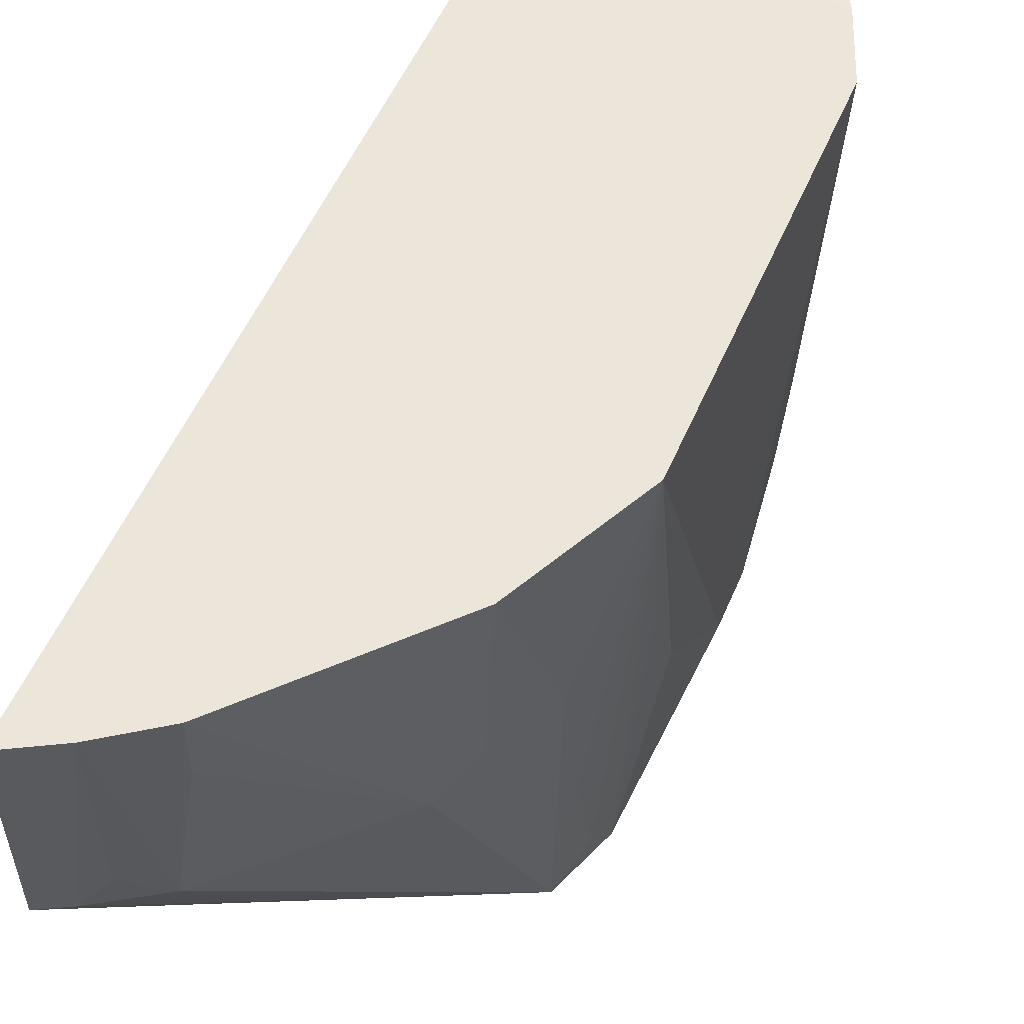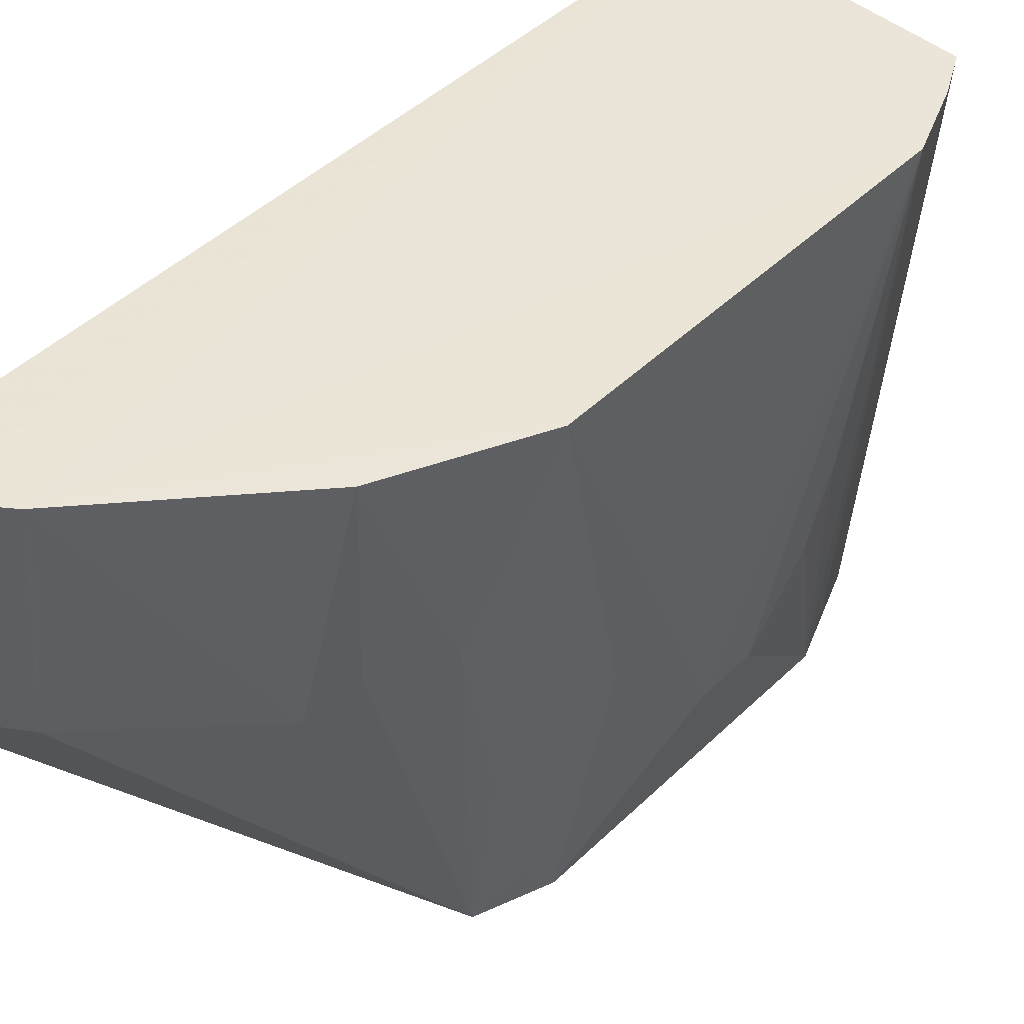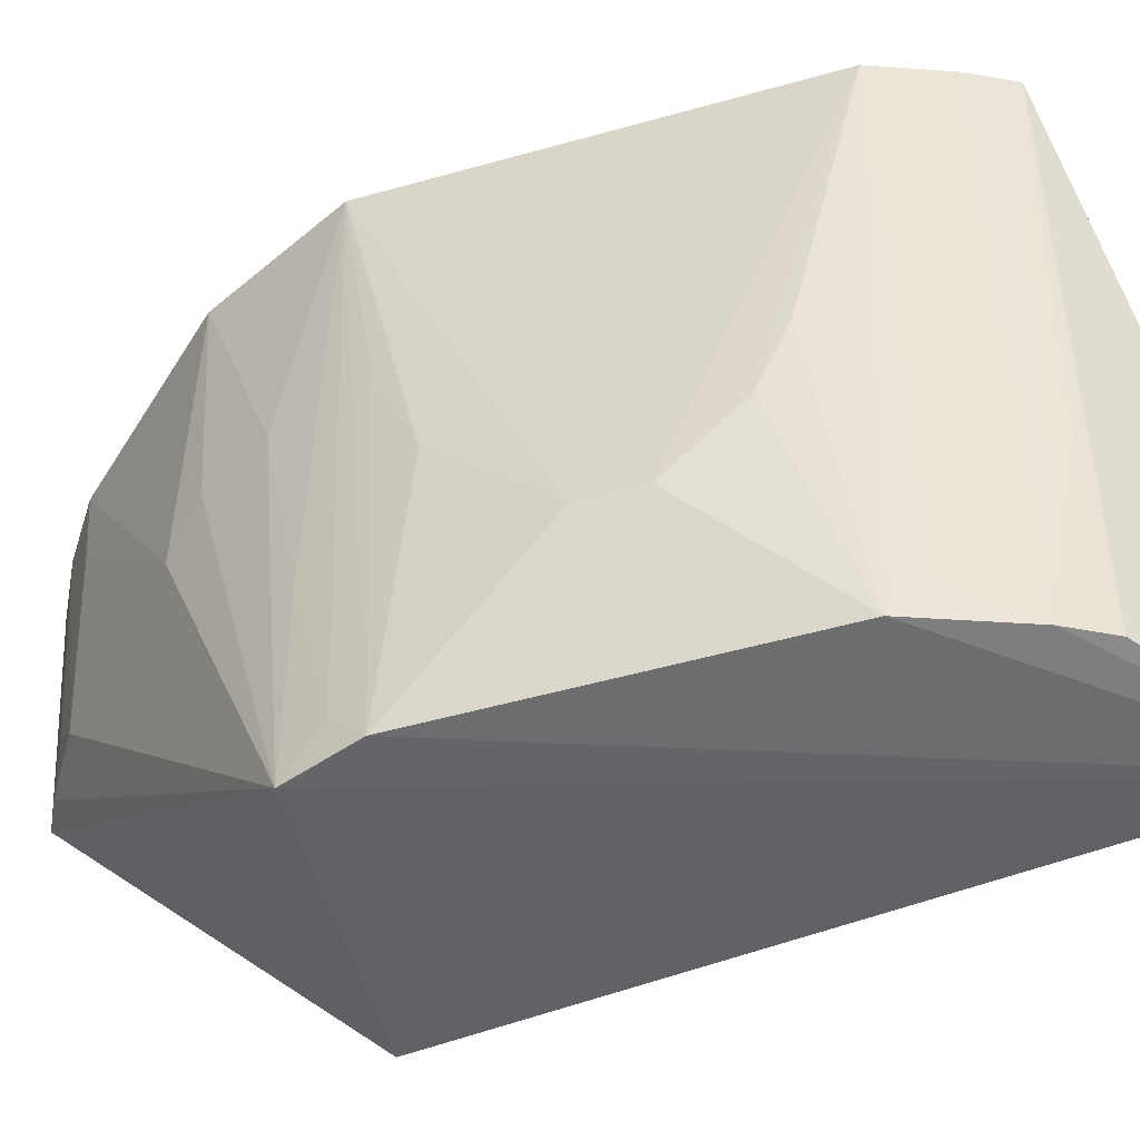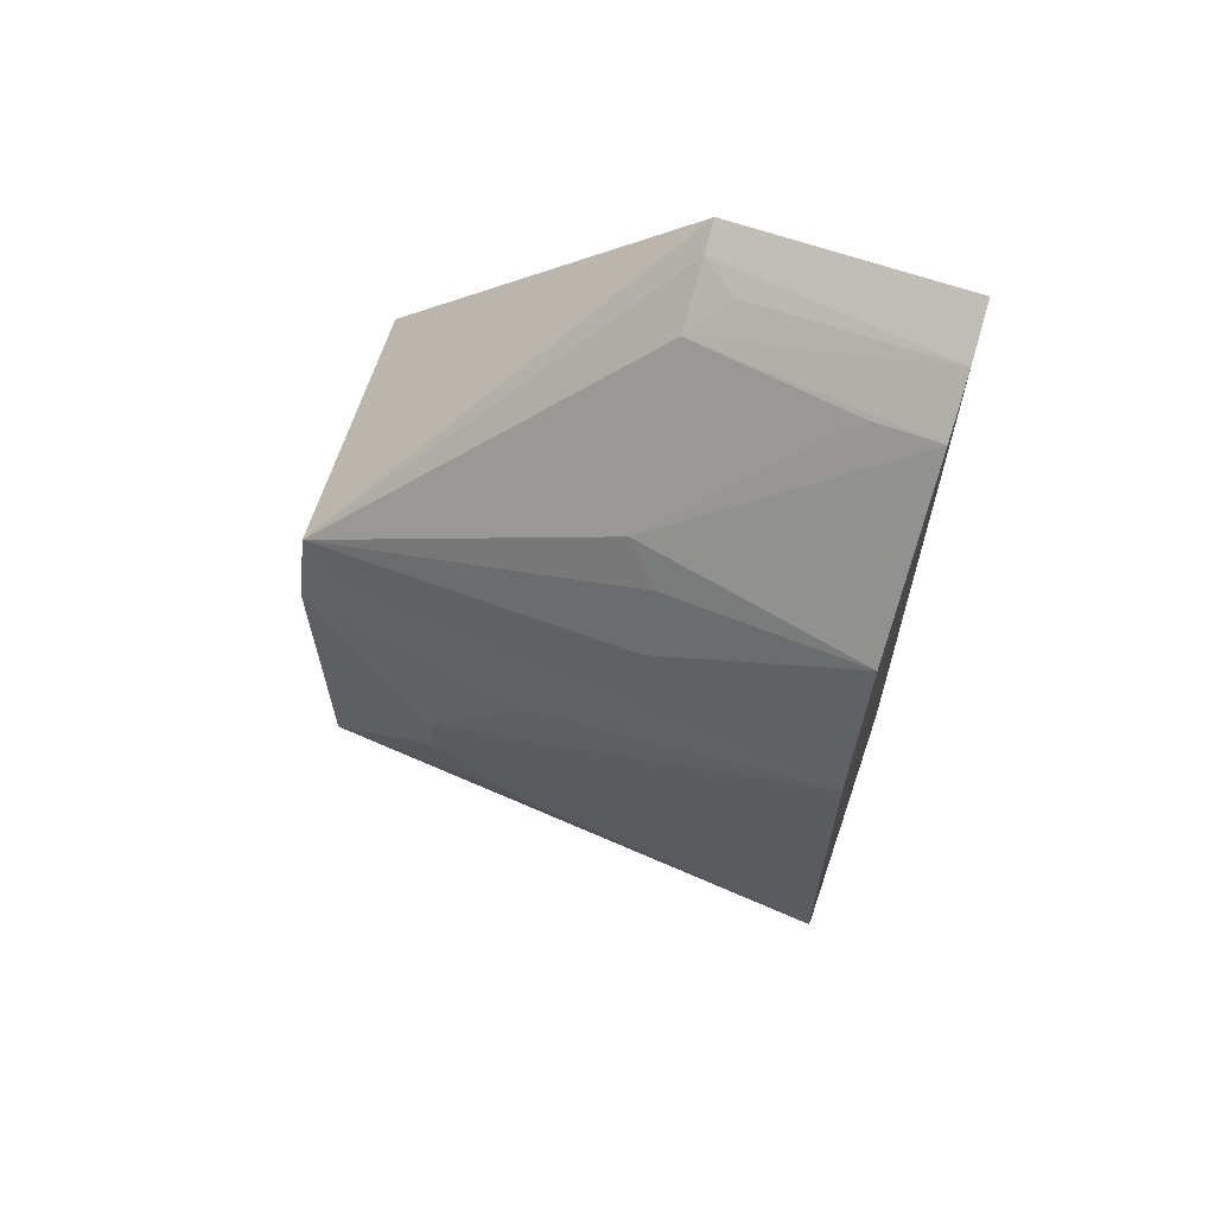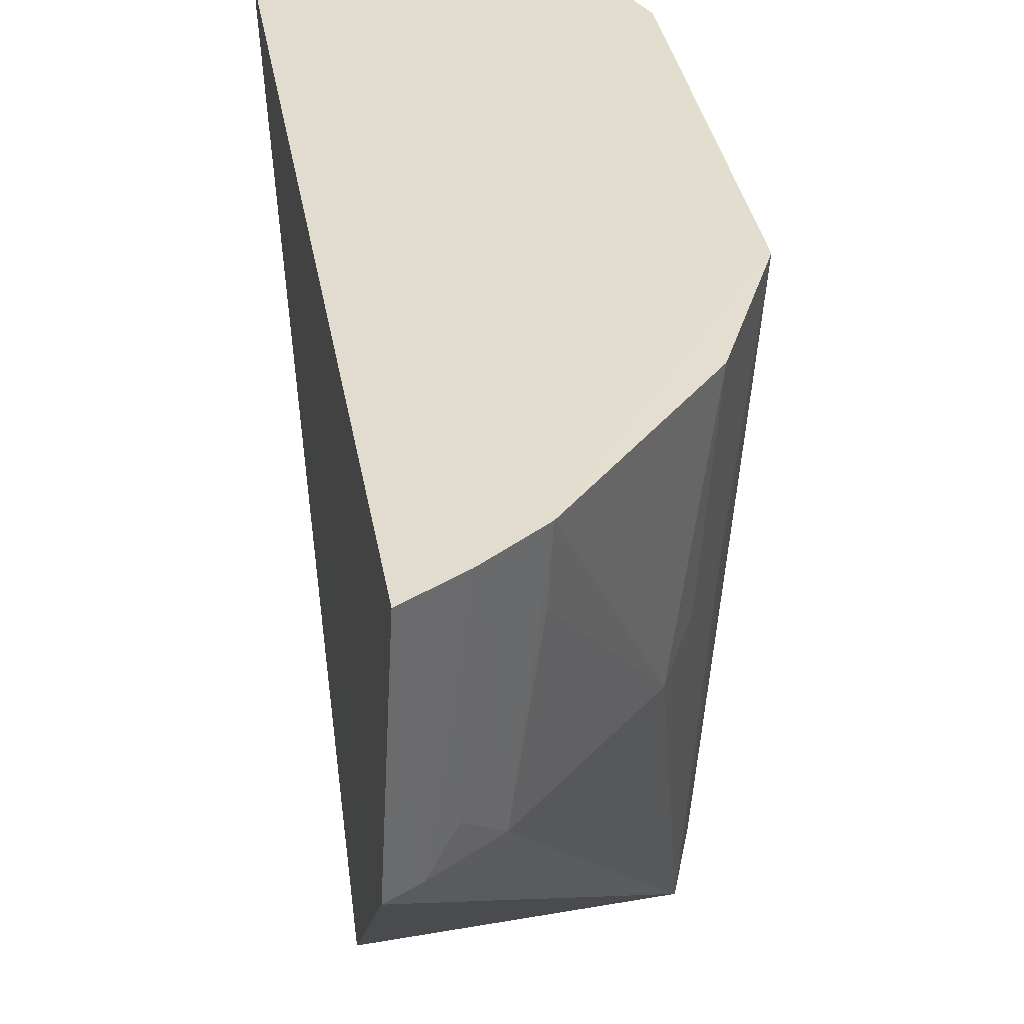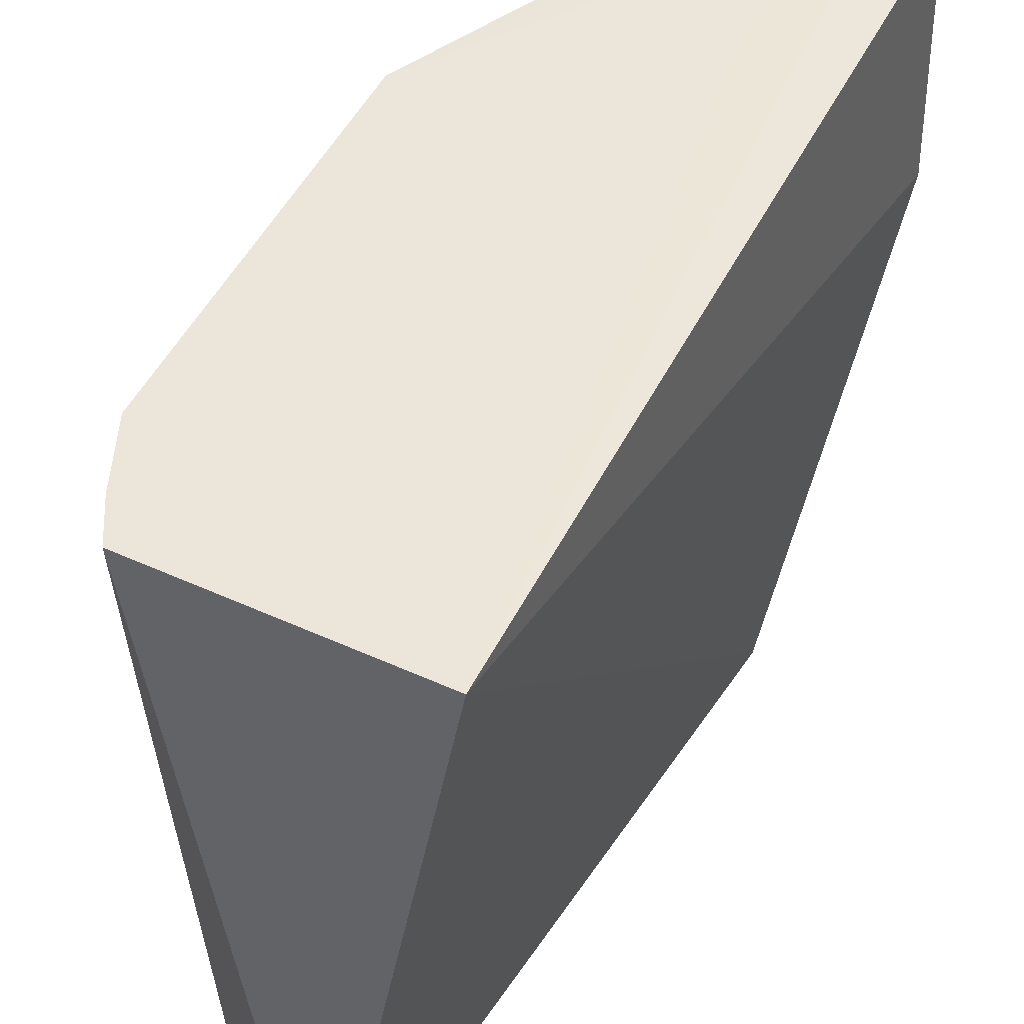
<metadata>
{"format":"obj","ext":"obj","renderer":"f3d","projection":"perspective","resolution":1024,"background":"white","views":[{"elev":54.5,"azim":-156.7,"up":"+Z"},{"elev":45.5,"azim":-137.6,"up":"+Z"},{"elev":-49.7,"azim":-72.3,"up":"+Z"},{"elev":63.8,"azim":-70.5,"up":"+Y"},{"elev":34.9,"azim":170.5,"up":"+Z"},{"elev":47.0,"azim":25.1,"up":"+Z"}]}
</metadata>
<code>
v -0.1197 -0.1379 0.007576
v -0.1534 -0.1796 -0.239
v -0.1197 0.1045 -0.2348
v -0.1192 0.2404 0.007618
v -0.2555 0.08384 0.008814
v -0.1147 0.2342 -0.09788
v -0.2332 -0.1337 0.008226
v -0.1661 0.2113 0.009077
v -0.2409 0.06977 -0.2321
v -0.1422 0.2282 0.008684
v -0.2545 -0.08658 0.008896
v -0.2301 0.1 -0.2321
v -0.1276 0.2276 -0.09736
v -0.2424 -0.1163 0.0087
v -0.2551 0.008684 -0.173
v -0.2379 0.08292 -0.2183
v -0.2281 0.1422 0.008685
v -0.1537 0.2109 -0.09709
v -0.2236 -0.1139 -0.2321
v -0.2529 0.0546 -0.1274
v -0.2375 0.09683 -0.1576
v -0.1386 0.2225 -0.08172
v -0.211 0.1537 -0.09709
v -0.2141 -0.1307 -0.2321
v -0.2368 -0.08565 -0.2182
v -0.2401 -0.07262 -0.2321
v -0.252 0.07176 -0.0819
v -0.2375 0.1108 -0.0818
v -0.1647 0.2096 -0.02106
v -0.2224 0.1387 -0.08172
v -0.2225 -0.1277 -0.1575
v -0.2374 -0.1138 -0.06664
v -0.2536 -0.04502 -0.1426
v -0.2533 -0.05787 -0.1123
v -0.2549 -0.01542 -0.173
f 1 2 3
f 6 1 3
f 6 4 1
f 7 2 1
f 10 8 1
f 10 1 4
f 11 8 5
f 12 3 2
f 12 2 9
f 12 6 3
f 13 10 4
f 13 4 6
f 13 6 12
f 14 7 1
f 14 1 8
f 14 8 11
f 15 11 5
f 16 12 9
f 16 9 5
f 17 5 8
f 18 8 10
f 18 13 12
f 19 7 14
f 20 15 5
f 20 9 15
f 21 16 5
f 21 12 16
f 22 18 10
f 22 10 13
f 22 13 18
f 23 17 8
f 23 18 12
f 24 19 2
f 24 2 7
f 25 14 11
f 26 9 2
f 26 2 19
f 26 19 25
f 26 15 9
f 26 25 11
f 27 20 5
f 27 5 9
f 27 9 20
f 28 12 21
f 28 21 5
f 28 5 17
f 29 23 8
f 29 8 18
f 29 18 23
f 30 23 12
f 30 17 23
f 30 28 17
f 30 12 28
f 31 24 7
f 31 7 19
f 31 19 24
f 32 25 19
f 32 19 14
f 32 14 25
f 34 33 26
f 34 26 11
f 34 11 33
f 35 33 11
f 35 11 15
f 35 15 26
f 35 26 33

</code>
